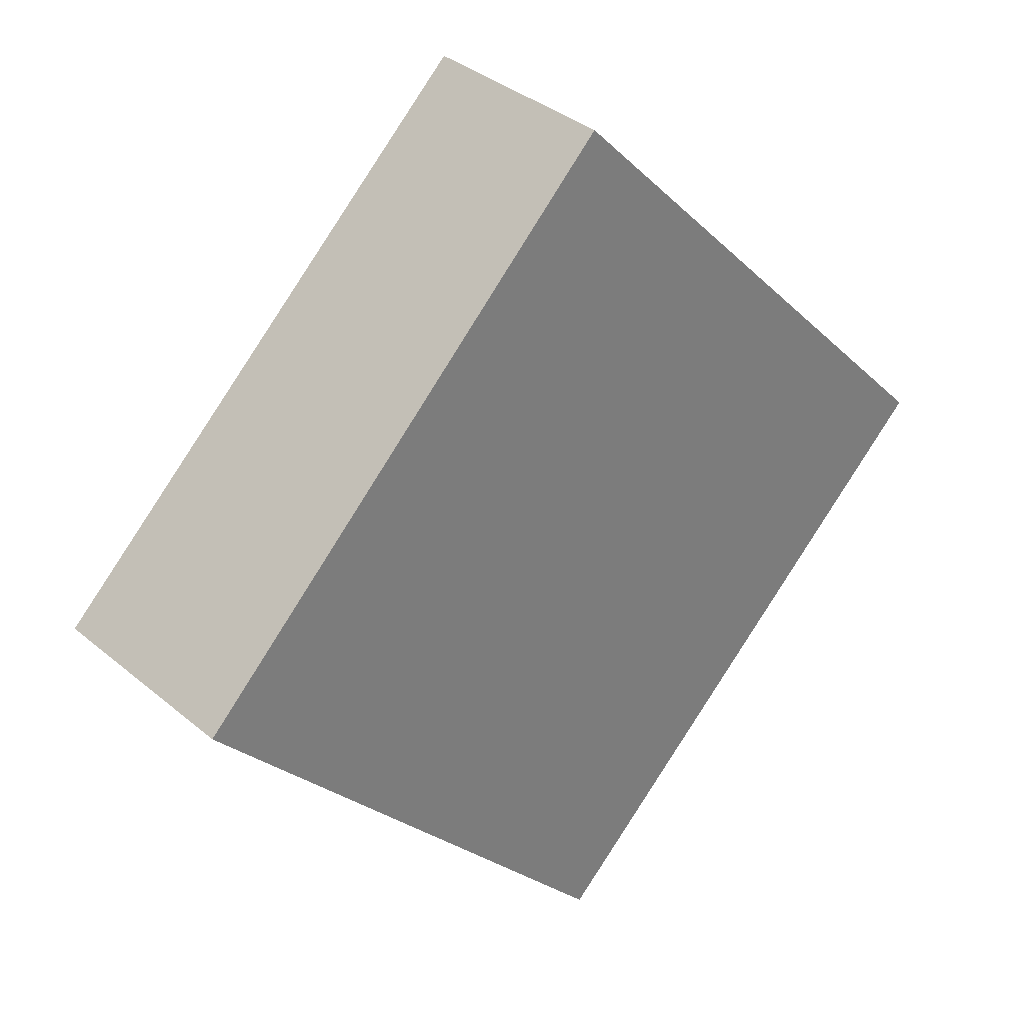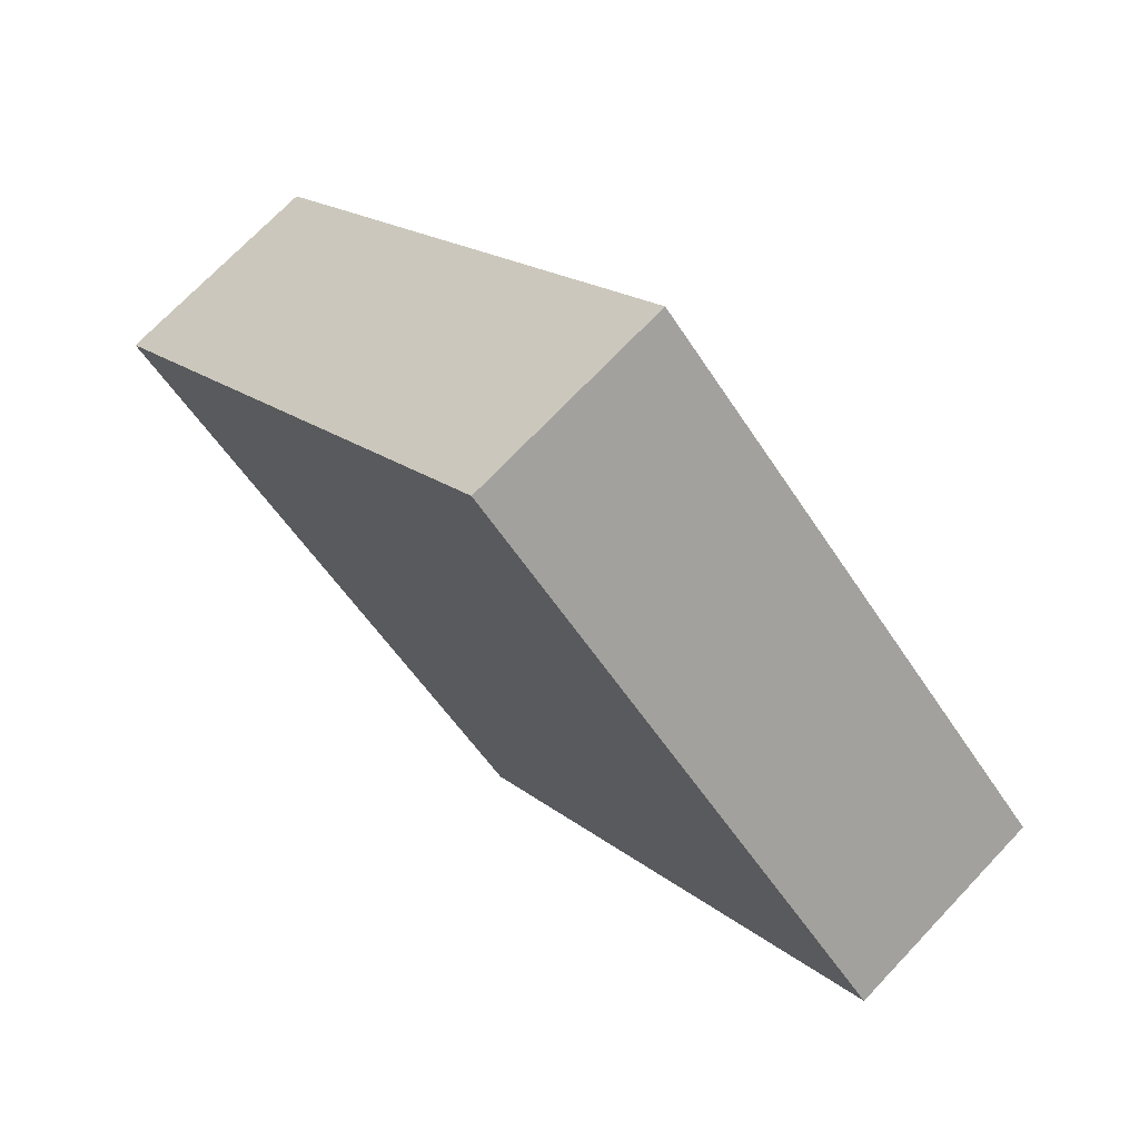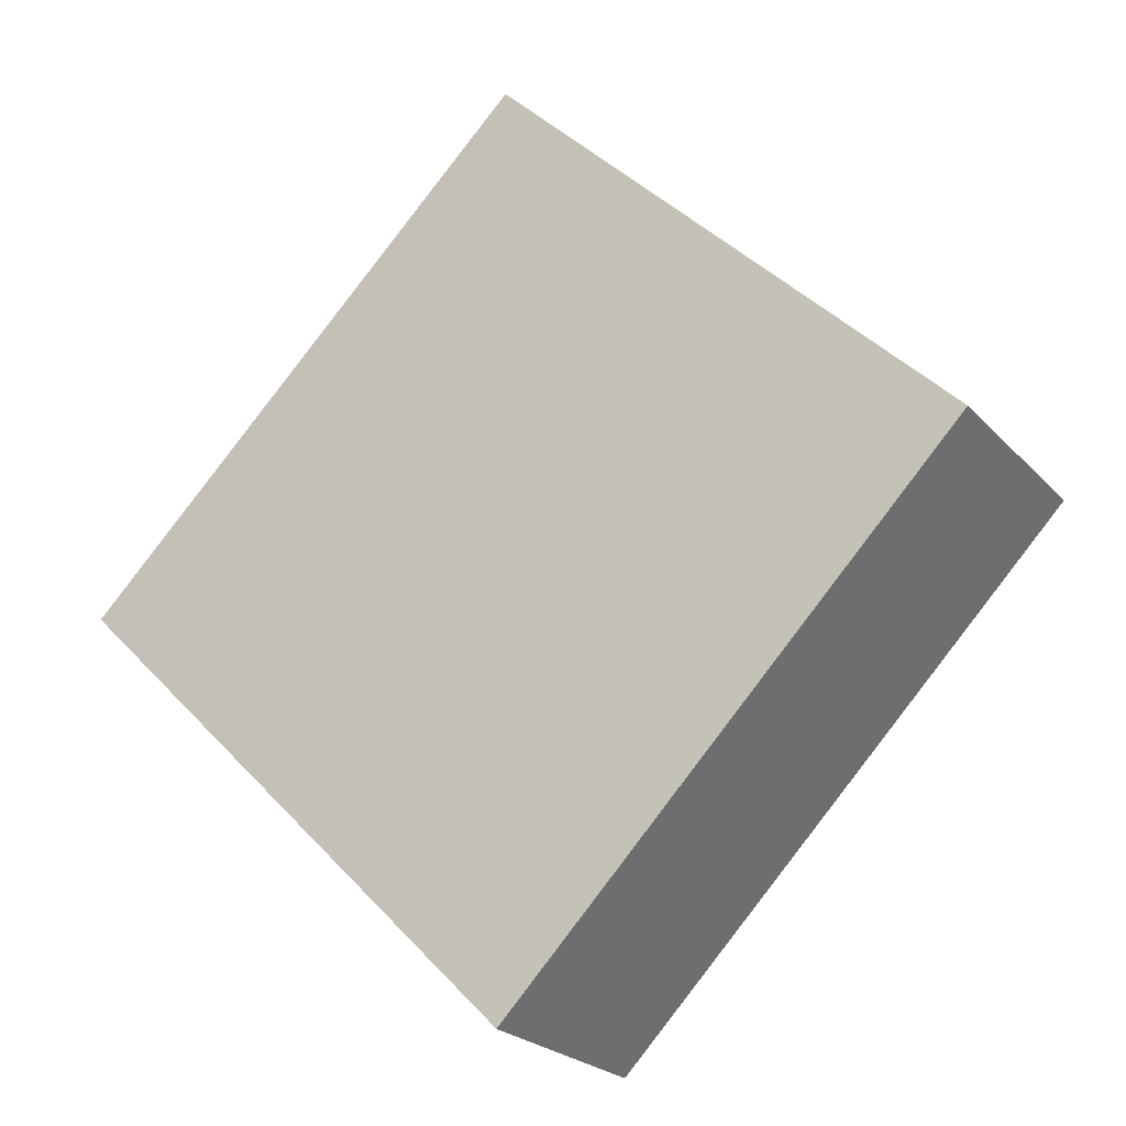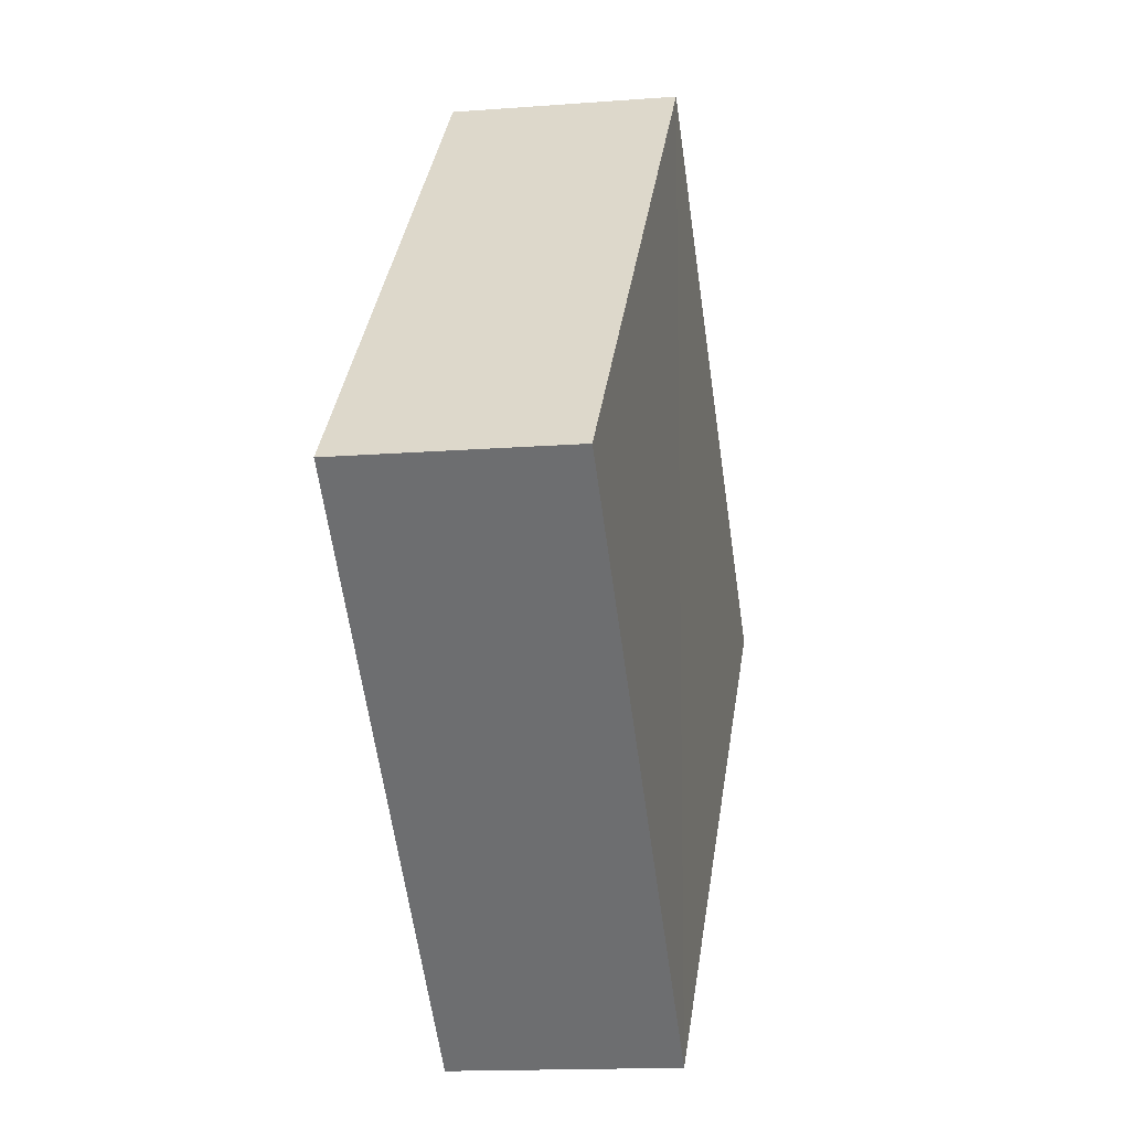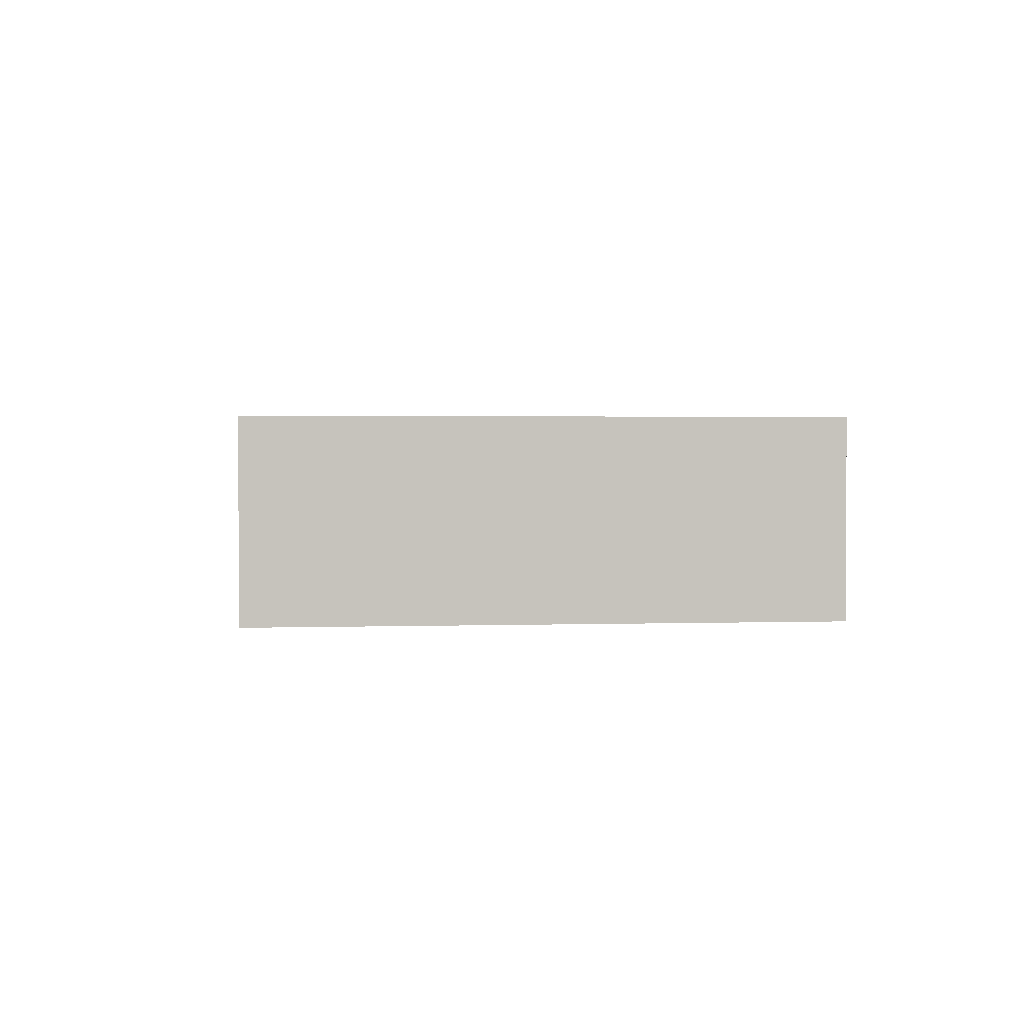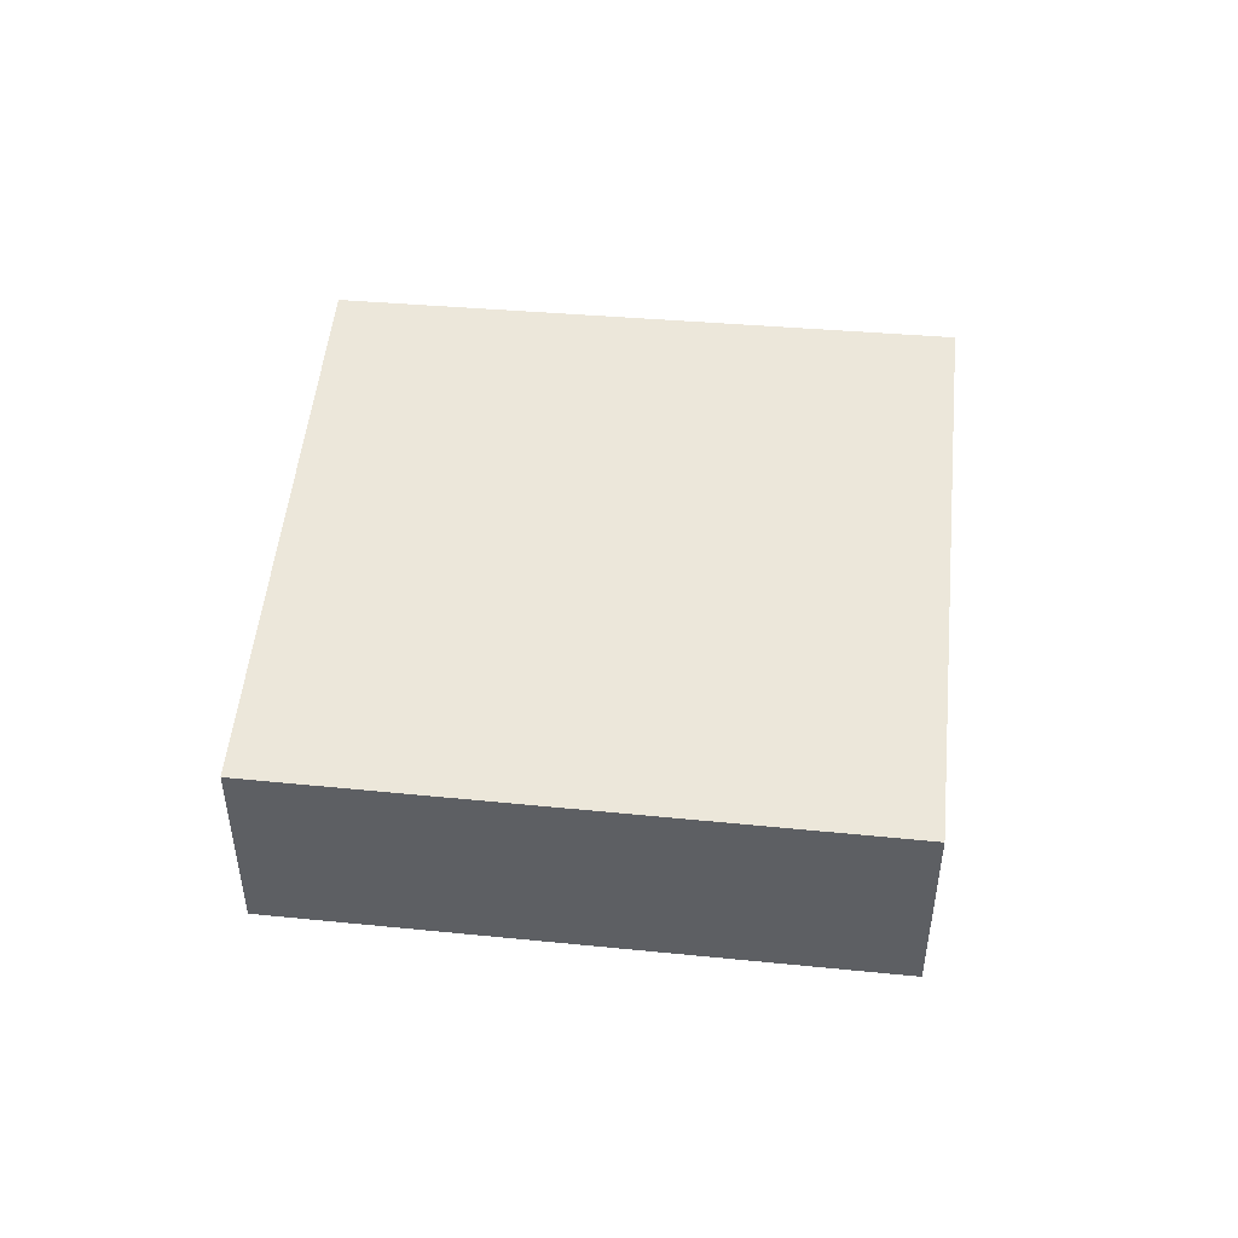
<metadata>
{"format":"obj","ext":"obj","renderer":"f3d","projection":"perspective","resolution":1024,"background":"white","views":[{"elev":32.9,"azim":-40.5,"up":"+Y"},{"elev":72.3,"azim":-136.9,"up":"+Y"},{"elev":-23.1,"azim":30.8,"up":"+Y"},{"elev":-11.1,"azim":-79.1,"up":"+Y"},{"elev":1.6,"azim":-142.4,"up":"+Z"},{"elev":49.5,"azim":-39.5,"up":"+Z"}]}
</metadata>
<code>
o 5528
v 2229 1870 15.05
v 2229 1870 15.05
v 2229 1870 15.05
v 2229 1870 15.05
v 2229 1870 15.05
v 2229 1870 15.05
v 2229 1870 15.05
v 2229 1870 15.05
v 2229 1870 15.05
v 2229 1870 15.05
v 2229 1870 15.05
v 2229 1870 15.05
v 2229 1870 15.05
v 2229 1870 15.05
v 2229 1870 15.05
v 2229 1870 15.05
v 2229 1870 15.05
v 2229 1870 15.05
v 2229 1870 15.05
v 2229 1870 15.05
v 2229 1870 15.05
v 2229 1870 15.05
v 2229 1870 15.05
v 2229 1870 15.05
f 1 2 3
f 4 2 5
f 6 7 5
f 4 8 9
f 6 10 9
f 11 10 12
f 13 14 15
f 16 17 15
f 18 17 19
f 16 20 21
f 13 22 21
f 23 22 24

</code>
